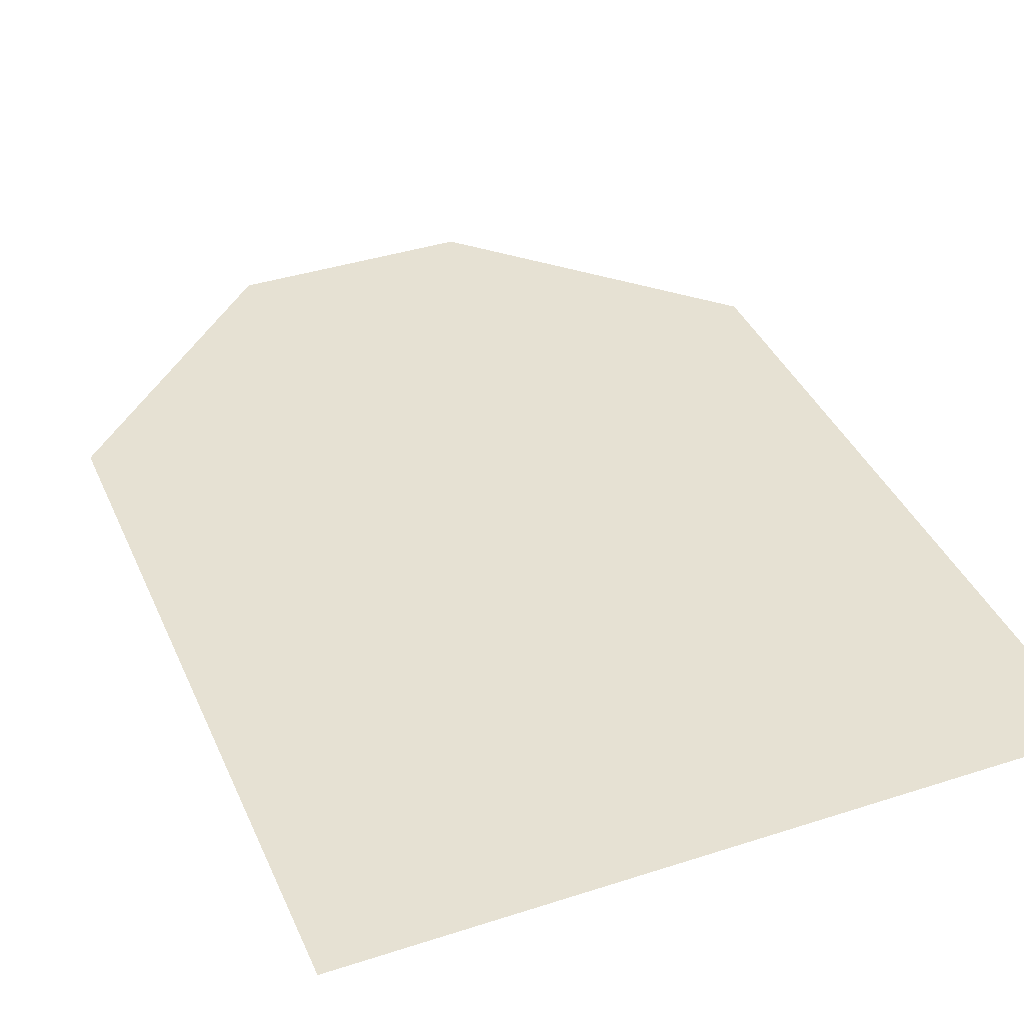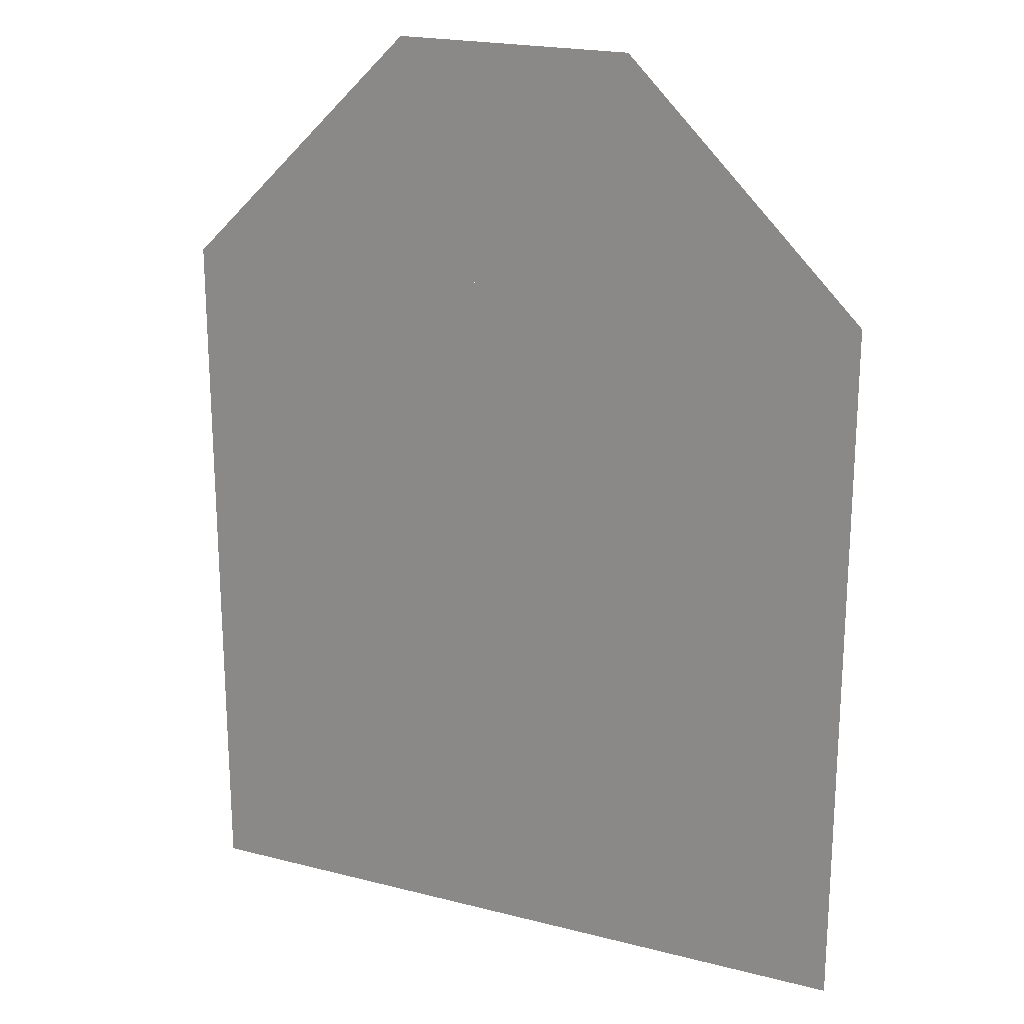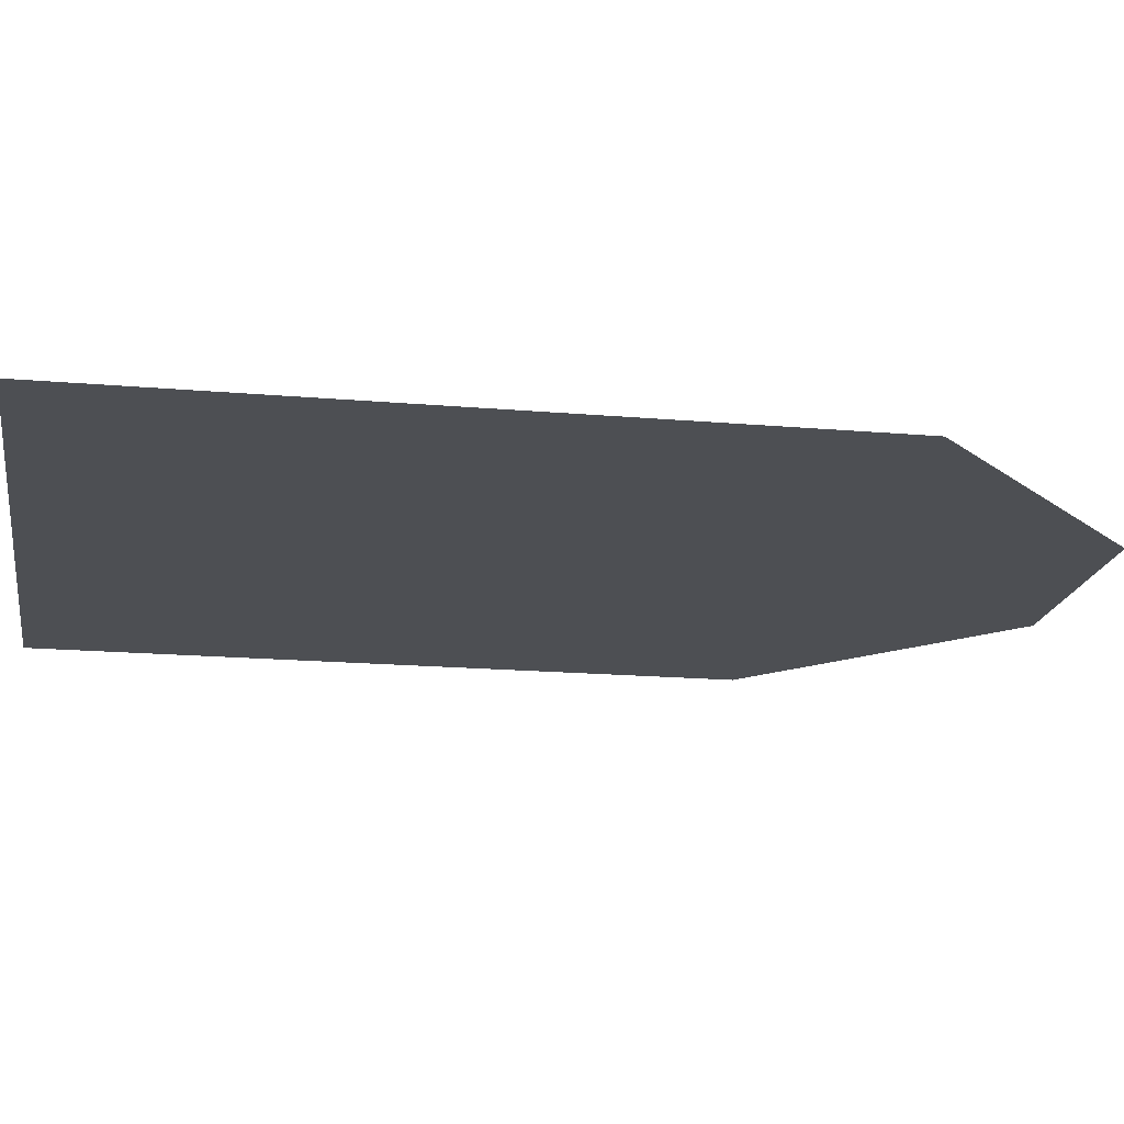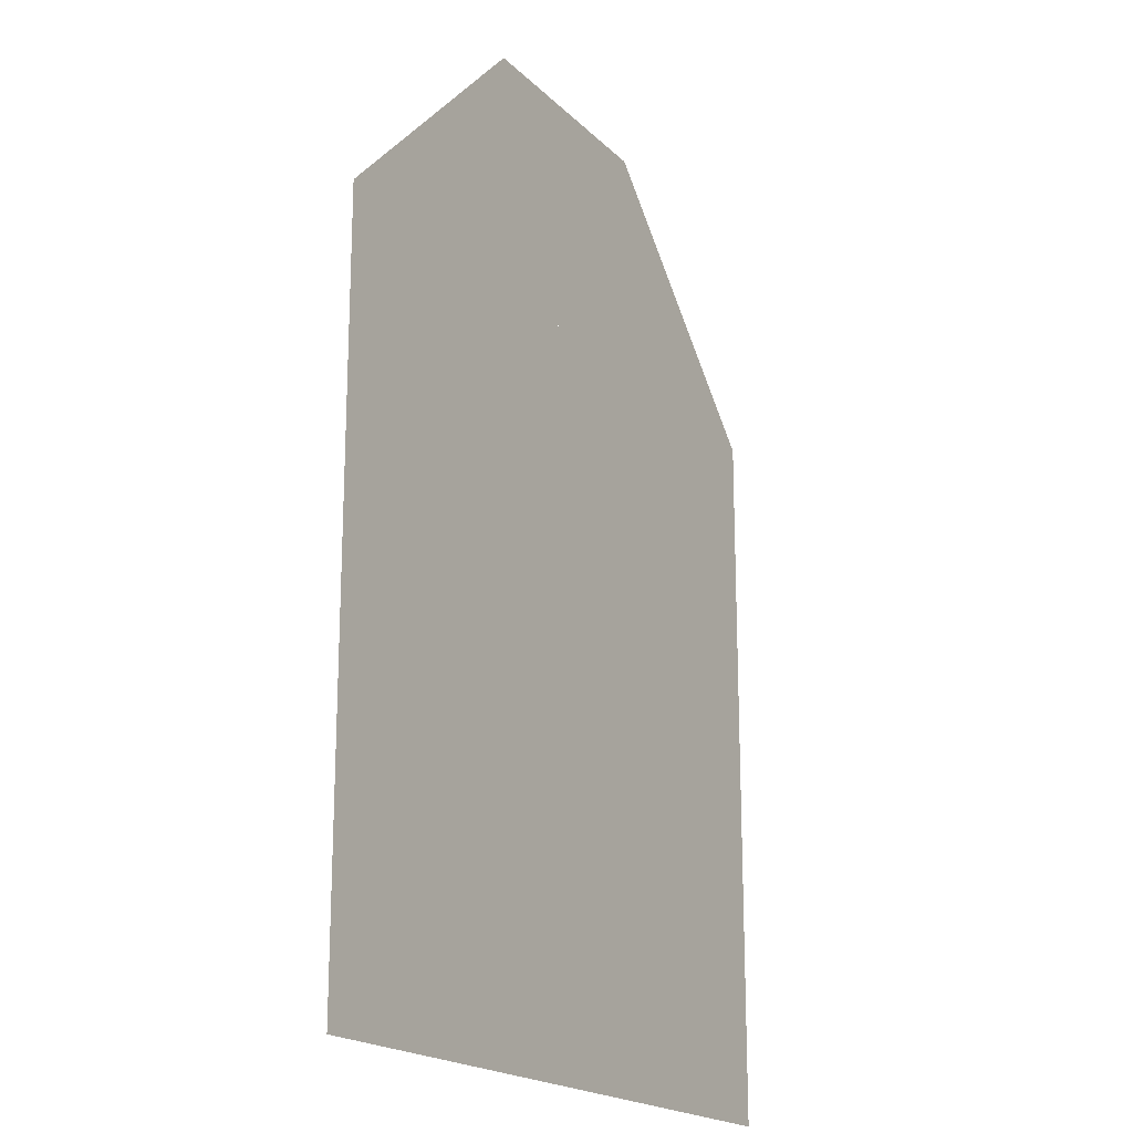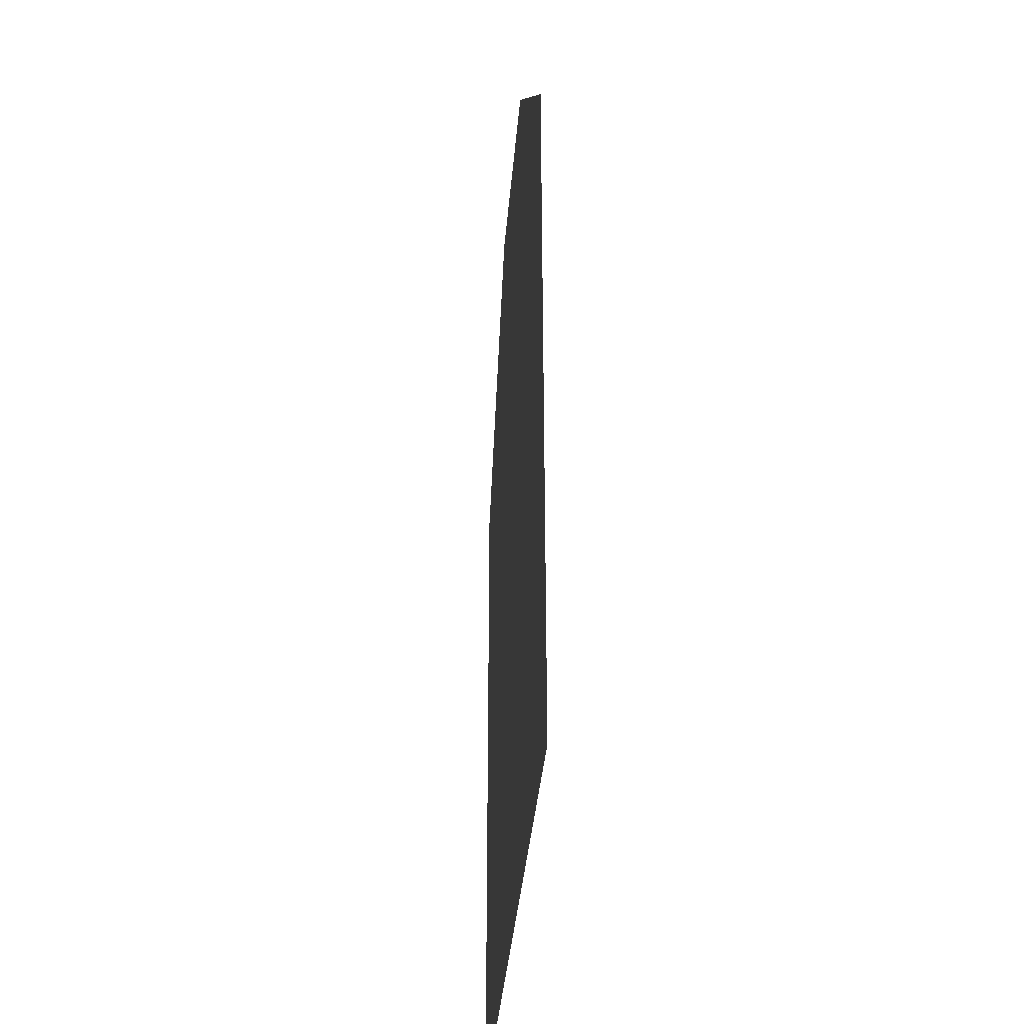
<metadata>
{"format":"obj","ext":"obj","renderer":"f3d","projection":"perspective","resolution":1024,"background":"white","views":[{"elev":38.9,"azim":-22.1,"up":"+Z"},{"elev":20.9,"azim":-155.3,"up":"+Y"},{"elev":-18.0,"azim":80.4,"up":"+Z"},{"elev":-19.0,"azim":120.1,"up":"+Y"},{"elev":-35.6,"azim":85.6,"up":"+Y"}]}
</metadata>
<code>
o GroundChurch
v 0 0 0
v  600 0 0
v 600 600 0
v 400 800 0
v 400 600 0
v  200 800 0
v 200 600 0
v 0 600 0
g GroundChurch
f 1 2 8
f 8 2 3
f 5 3 4
f 7 5 6
f 6 5 4
f 8 7 6

</code>
